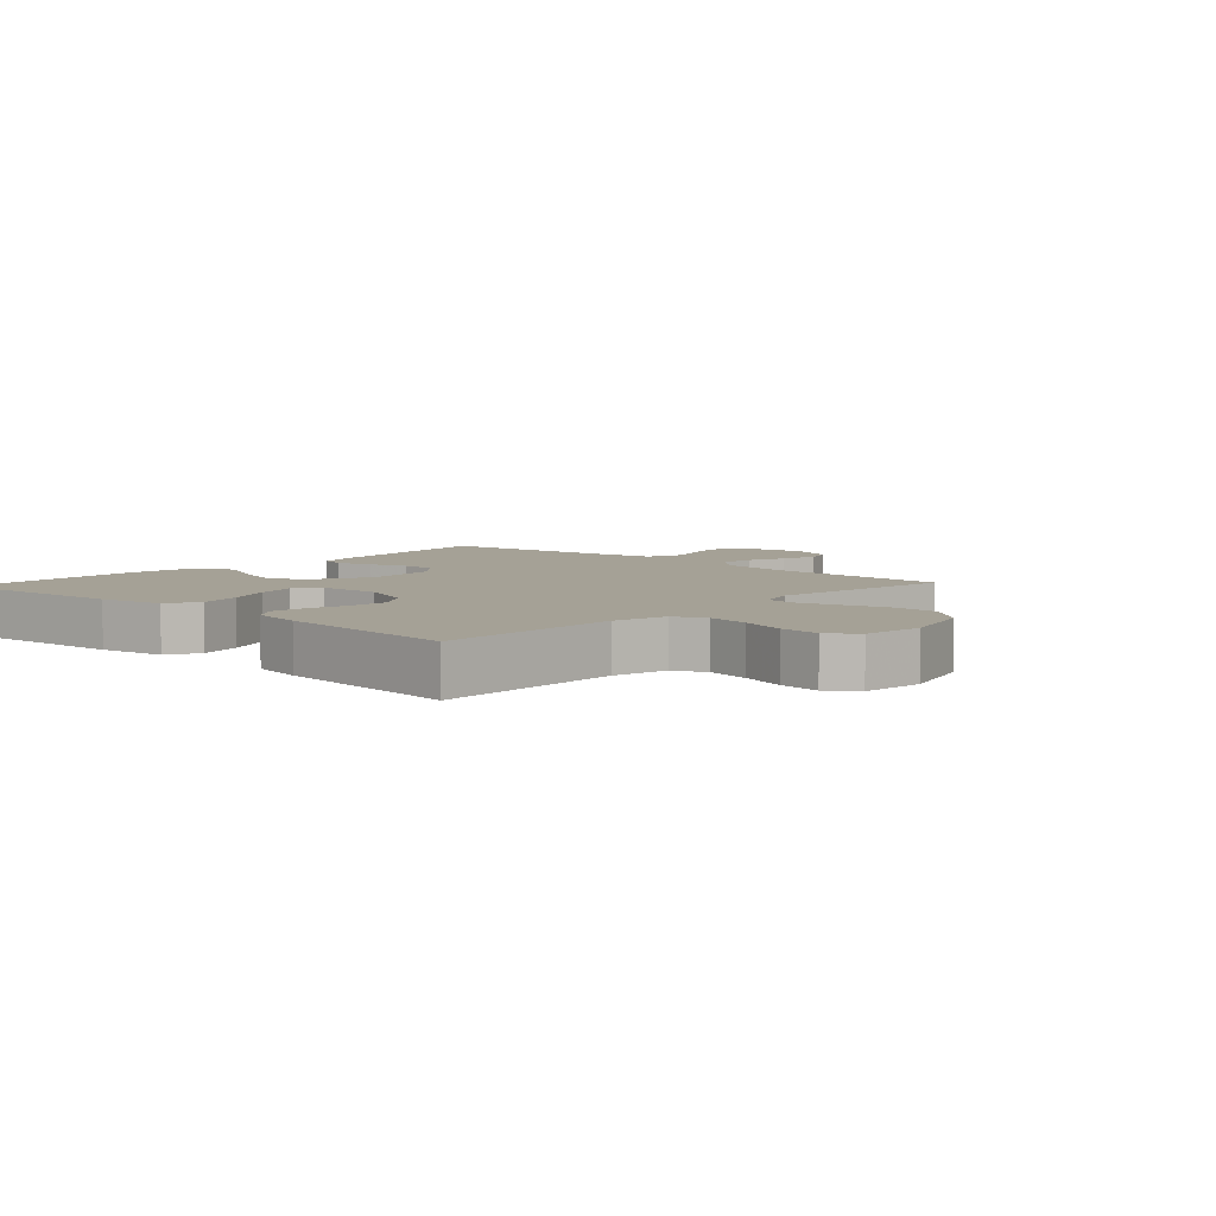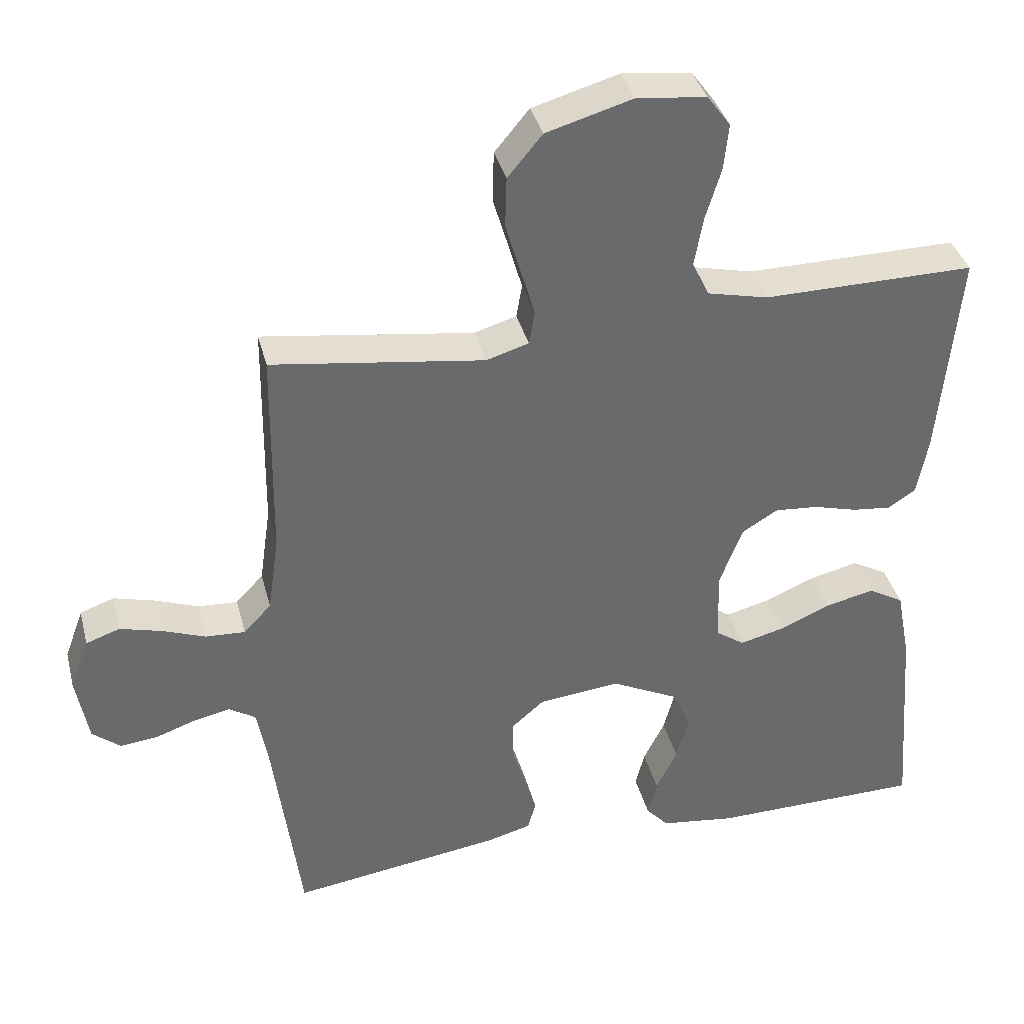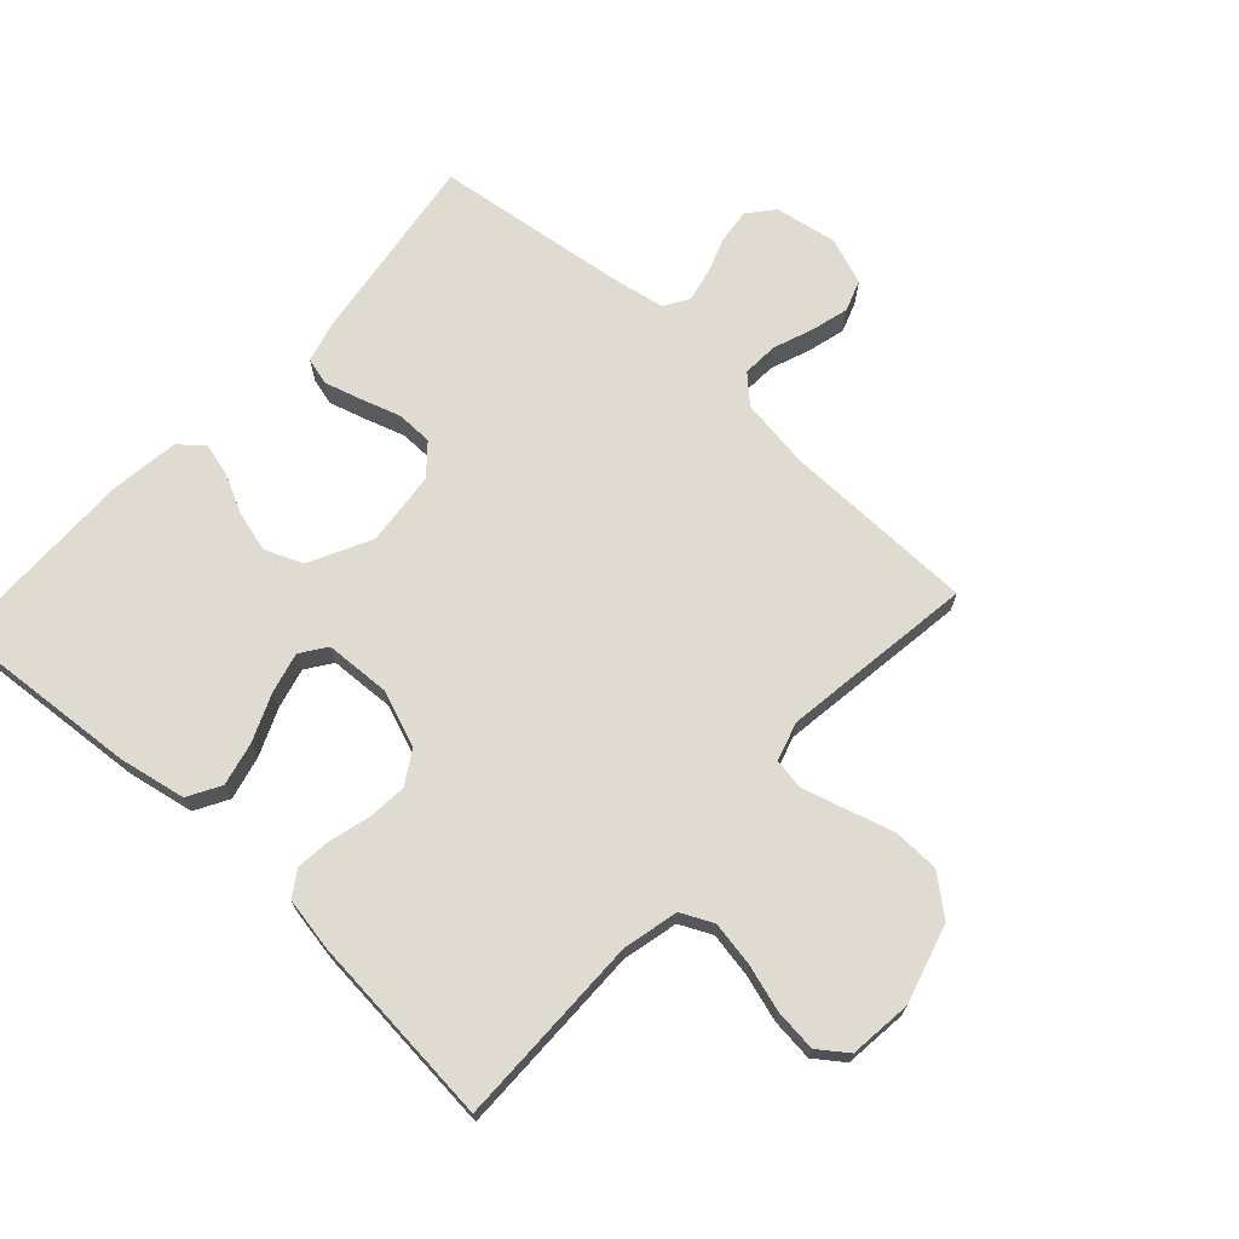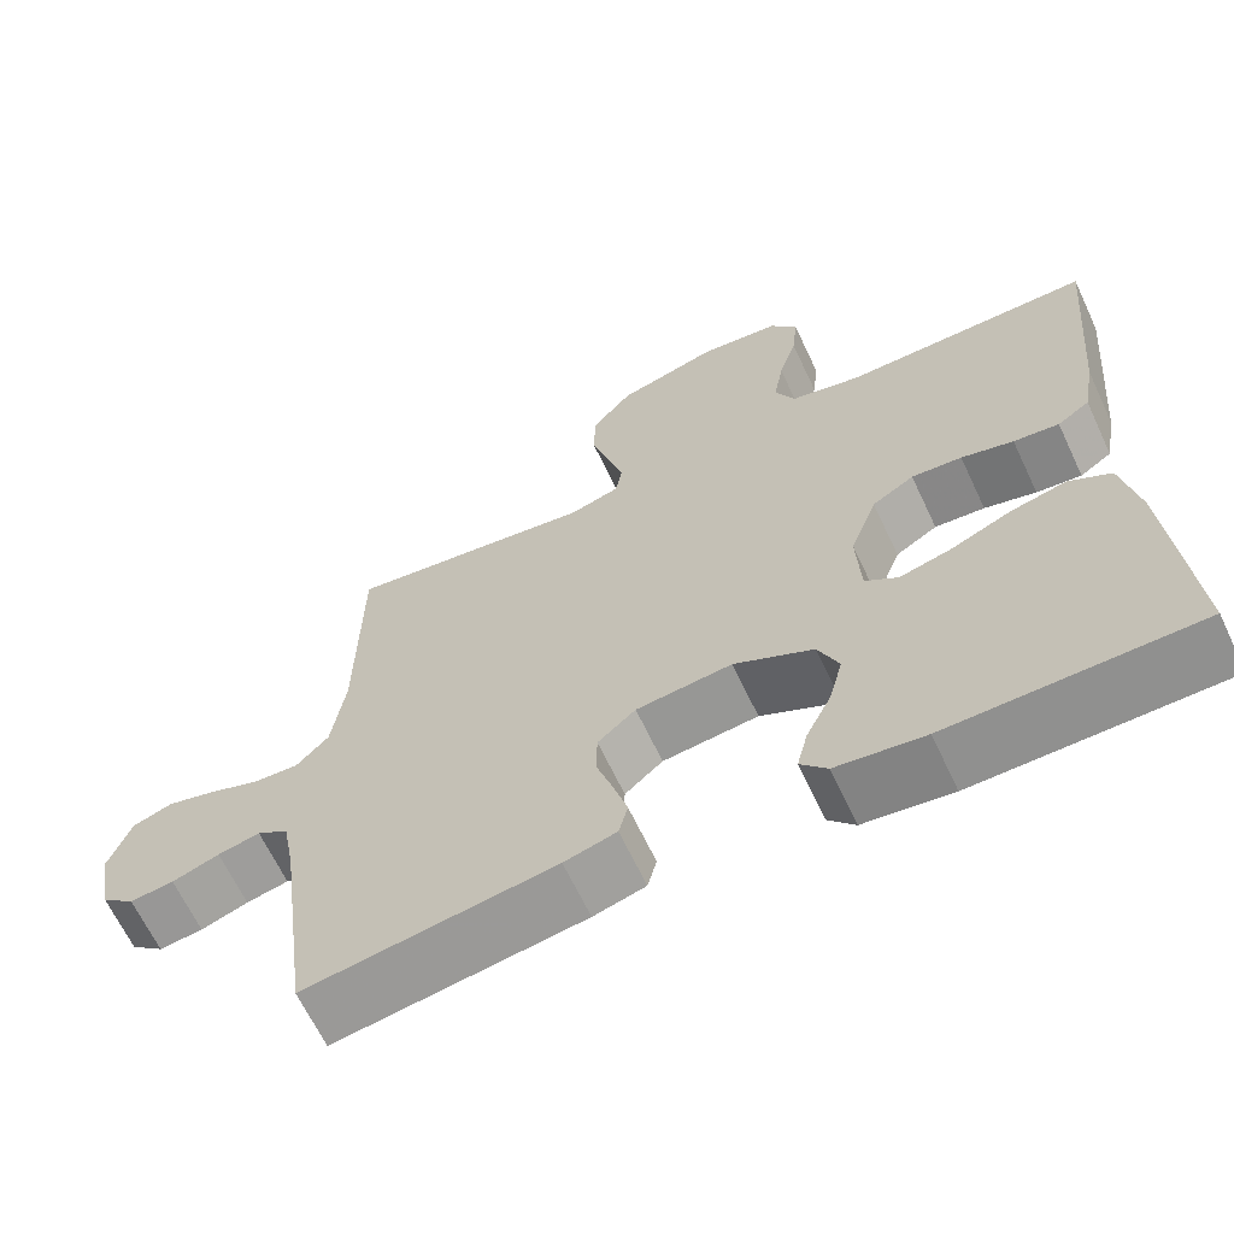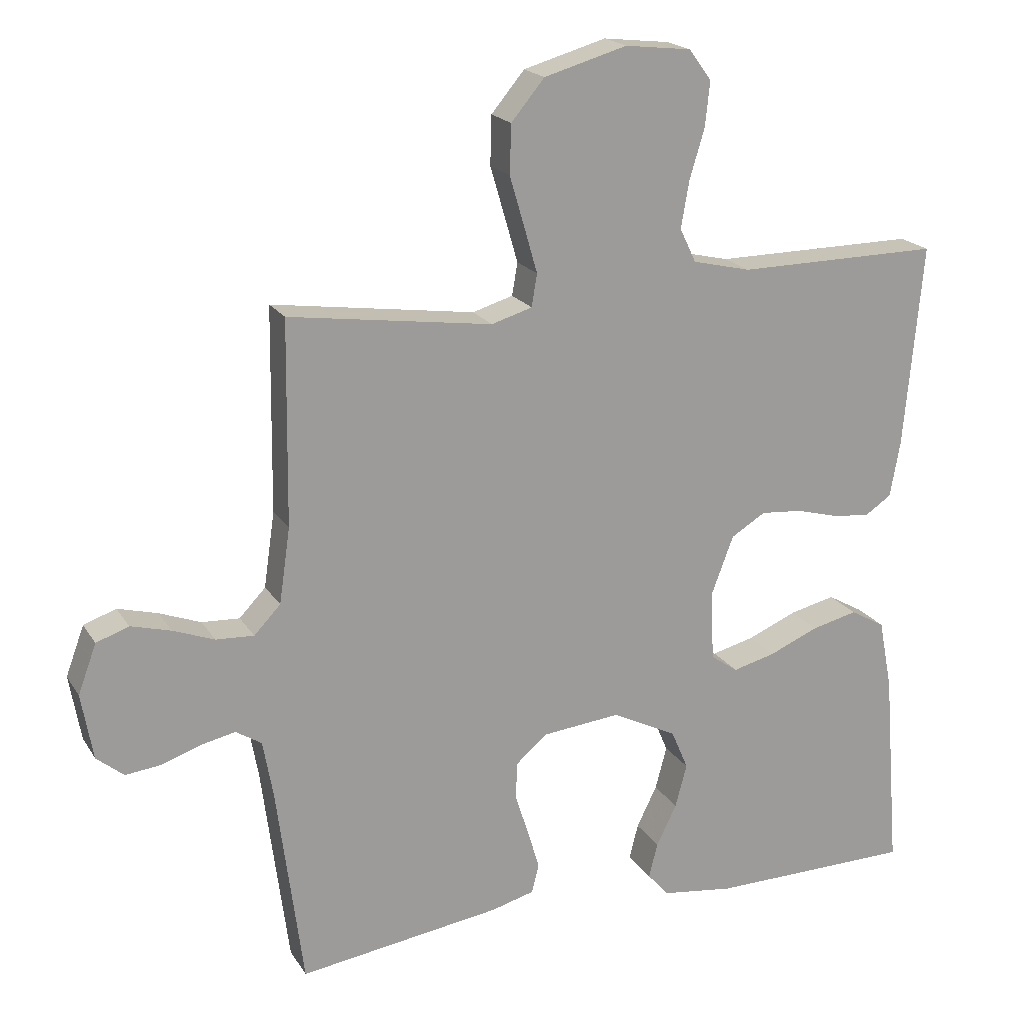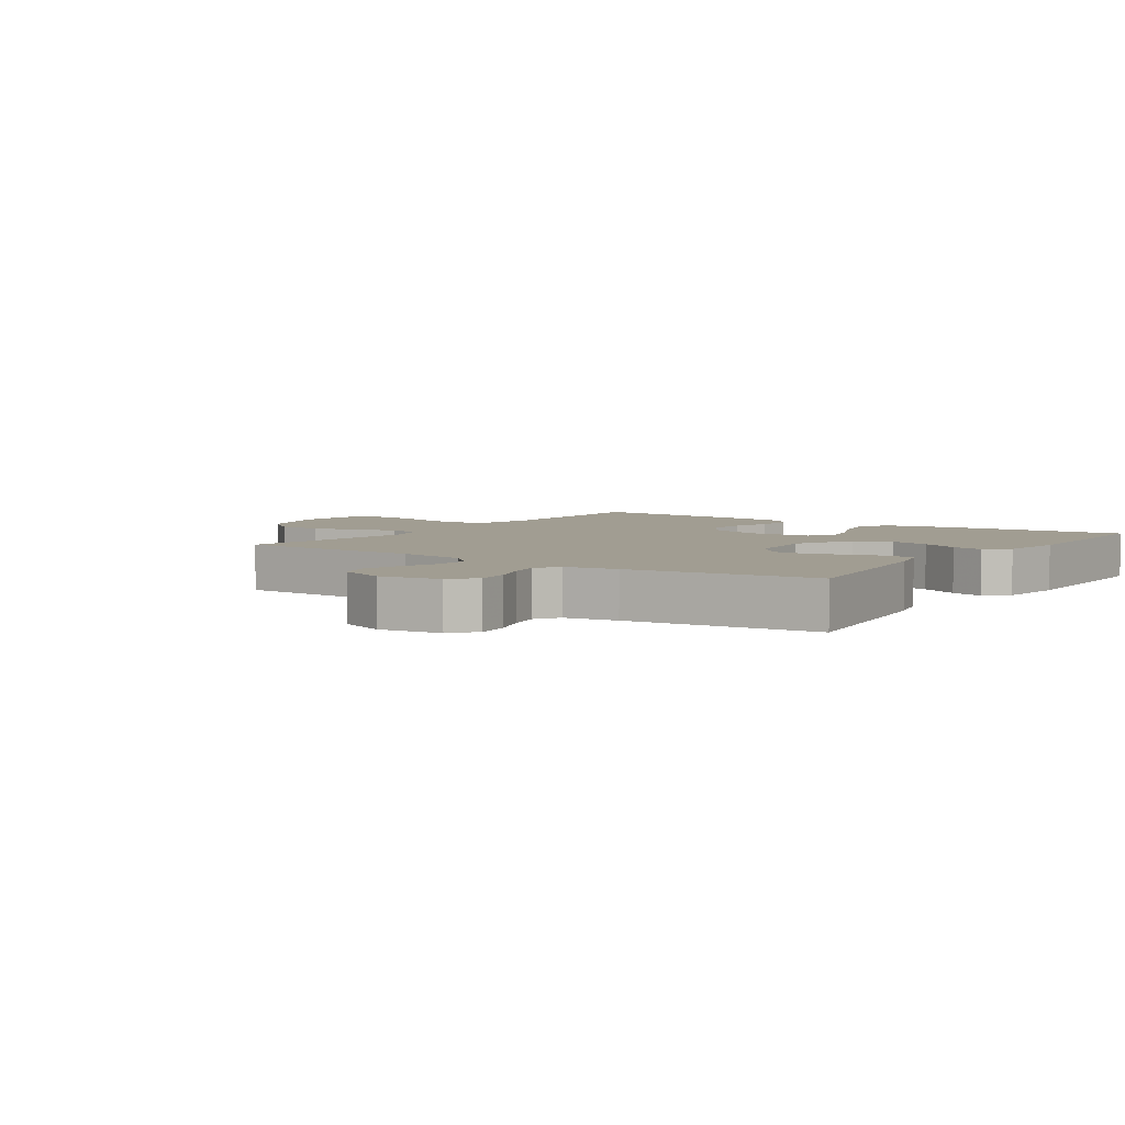
<metadata>
{"format":"obj","ext":"obj","renderer":"f3d","projection":"perspective","resolution":1024,"background":"white","views":[{"elev":6.0,"azim":-47.3,"up":"+Y"},{"elev":37.4,"azim":165.9,"up":"+Z"},{"elev":70.0,"azim":-47.5,"up":"+Y"},{"elev":-65.2,"azim":-154.8,"up":"+Z"},{"elev":19.5,"azim":157.1,"up":"+Z"},{"elev":4.8,"azim":125.1,"up":"+Y"}]}
</metadata>
<code>
v -0.5 0.07 -0.5
v -0.476 0.07 -0.2
v -0.456 0.07 -0.096
v -0.405 0.07 -0.067
v -0.337 0.07 -0.083
v -0.264 0.07 -0.114
v -0.201 0.07 -0.13
v -0.161 0.07 -0.102
v -0.156 0.07 0
v -0.189 0.07 0.088
v -0.24 0.07 0.119
v -0.301 0.07 0.114
v -0.364 0.07 0.097
v -0.419 0.07 0.091
v -0.458 0.07 0.117
v -0.473 0.07 0.2
v -0.5 0.07 0.5
v -0.2 0.07 0.497
v -0.114 0.07 0.517
v -0.09 0.07 0.567
v -0.102 0.07 0.636
v -0.124 0.07 0.709
v -0.131 0.07 0.775
v -0.098 0.07 0.82
v 0 0.07 0.831
v 0.122 0.07 0.796
v 0.171 0.07 0.737
v 0.173 0.07 0.665
v 0.151 0.07 0.59
v 0.132 0.07 0.524
v 0.14 0.07 0.476
v 0.2 0.07 0.458
v 0.5 0.07 0.5
v 0.504 0.07 0.2
v 0.52 0.07 0.089
v 0.559 0.07 0.048
v 0.615 0.07 0.051
v 0.676 0.07 0.074
v 0.735 0.07 0.09
v 0.783 0.07 0.073
v 0.81 0.07 0
v 0.793 0.07 -0.097
v 0.753 0.07 -0.13
v 0.7 0.07 -0.124
v 0.643 0.07 -0.104
v 0.592 0.07 -0.093
v 0.554 0.07 -0.117
v 0.539 0.07 -0.2
v 0.5 0.07 -0.5
v 0.2 0.07 -0.457
v 0.137 0.07 -0.44
v 0.126 0.07 -0.398
v 0.143 0.07 -0.34
v 0.163 0.07 -0.278
v 0.162 0.07 -0.222
v 0.116 0.07 -0.182
v 0 0.07 -0.17
v -0.096 0.07 -0.218
v -0.121 0.07 -0.277
v -0.104 0.07 -0.341
v -0.074 0.07 -0.402
v -0.061 0.07 -0.454
v -0.093 0.07 -0.49
v -0.2 0.07 -0.504
v -0.5 0 -0.5
v -0.476 0 -0.2
v -0.456 0 -0.096
v -0.405 0 -0.067
v -0.337 0 -0.083
v -0.264 0 -0.114
v -0.201 0 -0.13
v -0.161 0 -0.102
v -0.156 0 0
v -0.189 0 0.088
v -0.24 0 0.119
v -0.301 0 0.114
v -0.364 0 0.097
v -0.419 0 0.091
v -0.458 0 0.117
v -0.473 0 0.2
v -0.5 0 0.5
v -0.2 0 0.497
v -0.114 0 0.517
v -0.09 0 0.567
v -0.102 0 0.636
v -0.124 0 0.709
v -0.131 0 0.775
v -0.098 0 0.82
v 0 0 0.831
v 0.122 0 0.796
v 0.171 0 0.737
v 0.173 0 0.665
v 0.151 0 0.59
v 0.132 0 0.524
v 0.14 0 0.476
v 0.2 0 0.458
v 0.5 0 0.5
v 0.504 0 0.2
v 0.52 0 0.089
v 0.559 0 0.048
v 0.615 0 0.051
v 0.676 0 0.074
v 0.735 0 0.09
v 0.783 0 0.073
v 0.81 0 0
v 0.793 0 -0.097
v 0.753 0 -0.13
v 0.7 0 -0.124
v 0.643 0 -0.104
v 0.592 0 -0.093
v 0.554 0 -0.117
v 0.539 0 -0.2
v 0.5 0 -0.5
v 0.2 0 -0.457
v 0.137 0 -0.44
v 0.126 0 -0.398
v 0.143 0 -0.34
v 0.163 0 -0.278
v 0.162 0 -0.222
v 0.116 0 -0.182
v 0 0 -0.17
v -0.096 0 -0.218
v -0.121 0 -0.277
v -0.104 0 -0.341
v -0.074 0 -0.402
v -0.061 0 -0.454
v -0.093 0 -0.49
v -0.2 0 -0.504
f 4 5 6
f 3 4 6
f 2 3 6
f 1 2 6
f 64 1 6
f 63 64 6
f 62 63 6
f 61 62 6
f 60 61 6
f 59 60 6 7
f 58 59 7 8
f 57 58 8 9
f 56 57 9 10
f 55 56 10
f 52 53 54
f 51 52 54
f 50 51 54
f 49 50 54
f 48 49 54
f 47 48 54 55
f 46 47 55 10
f 43 44 45
f 42 43 45
f 41 42 45
f 40 41 45
f 39 40 45
f 38 39 45
f 37 38 45
f 36 37 45 46
f 46 10 11
f 36 46 11
f 35 36 11
f 32 33 34
f 34 35 11
f 32 34 11
f 31 32 11
f 27 28 29
f 26 27 29
f 25 26 29
f 24 25 29
f 23 24 29
f 22 23 29
f 21 22 29
f 20 21 29 30
f 31 11 12
f 30 31 12
f 20 30 12
f 19 20 12
f 16 17 18
f 16 18 19
f 15 16 19
f 14 15 19
f 13 14 19
f 12 13 19
f 70 69 68
f 70 68 67
f 70 67 66
f 70 66 65
f 70 65 128
f 70 128 127
f 70 127 126
f 70 126 125
f 70 125 124
f 71 70 124 123
f 72 71 123 122
f 73 72 122 121
f 74 73 121 120
f 74 120 119
f 118 117 116
f 118 116 115
f 118 115 114
f 118 114 113
f 118 113 112
f 119 118 112 111
f 74 119 111 110
f 109 108 107
f 109 107 106
f 109 106 105
f 109 105 104
f 109 104 103
f 109 103 102
f 109 102 101
f 110 109 101 100
f 75 74 110
f 75 110 100
f 75 100 99
f 98 97 96
f 75 99 98
f 75 98 96
f 75 96 95
f 93 92 91
f 93 91 90
f 93 90 89
f 93 89 88
f 93 88 87
f 93 87 86
f 93 86 85
f 94 93 85 84
f 76 75 95
f 76 95 94
f 76 94 84
f 76 84 83
f 82 81 80
f 83 82 80
f 83 80 79
f 83 79 78
f 83 78 77
f 83 77 76
f 1 65 66 2
f 2 66 67 3
f 3 67 68 4
f 4 68 69 5
f 5 69 70 6
f 6 70 71 7
f 7 71 72 8
f 8 72 73 9
f 9 73 74 10
f 10 74 75 11
f 11 75 76 12
f 12 76 77 13
f 13 77 78 14
f 14 78 79 15
f 15 79 80 16
f 16 80 81 17
f 17 81 82 18
f 18 82 83 19
f 19 83 84 20
f 20 84 85 21
f 21 85 86 22
f 22 86 87 23
f 23 87 88 24
f 24 88 89 25
f 25 89 90 26
f 26 90 91 27
f 27 91 92 28
f 28 92 93 29
f 29 93 94 30
f 30 94 95 31
f 31 95 96 32
f 32 96 97 33
f 33 97 98 34
f 34 98 99 35
f 35 99 100 36
f 36 100 101 37
f 37 101 102 38
f 38 102 103 39
f 39 103 104 40
f 40 104 105 41
f 41 105 106 42
f 42 106 107 43
f 43 107 108 44
f 44 108 109 45
f 45 109 110 46
f 46 110 111 47
f 47 111 112 48
f 48 112 113 49
f 49 113 114 50
f 50 114 115 51
f 51 115 116 52
f 52 116 117 53
f 53 117 118 54
f 54 118 119 55
f 55 119 120 56
f 56 120 121 57
f 57 121 122 58
f 58 122 123 59
f 59 123 124 60
f 60 124 125 61
f 61 125 126 62
f 62 126 127 63
f 63 127 128 64
f 64 128 65 1

</code>
